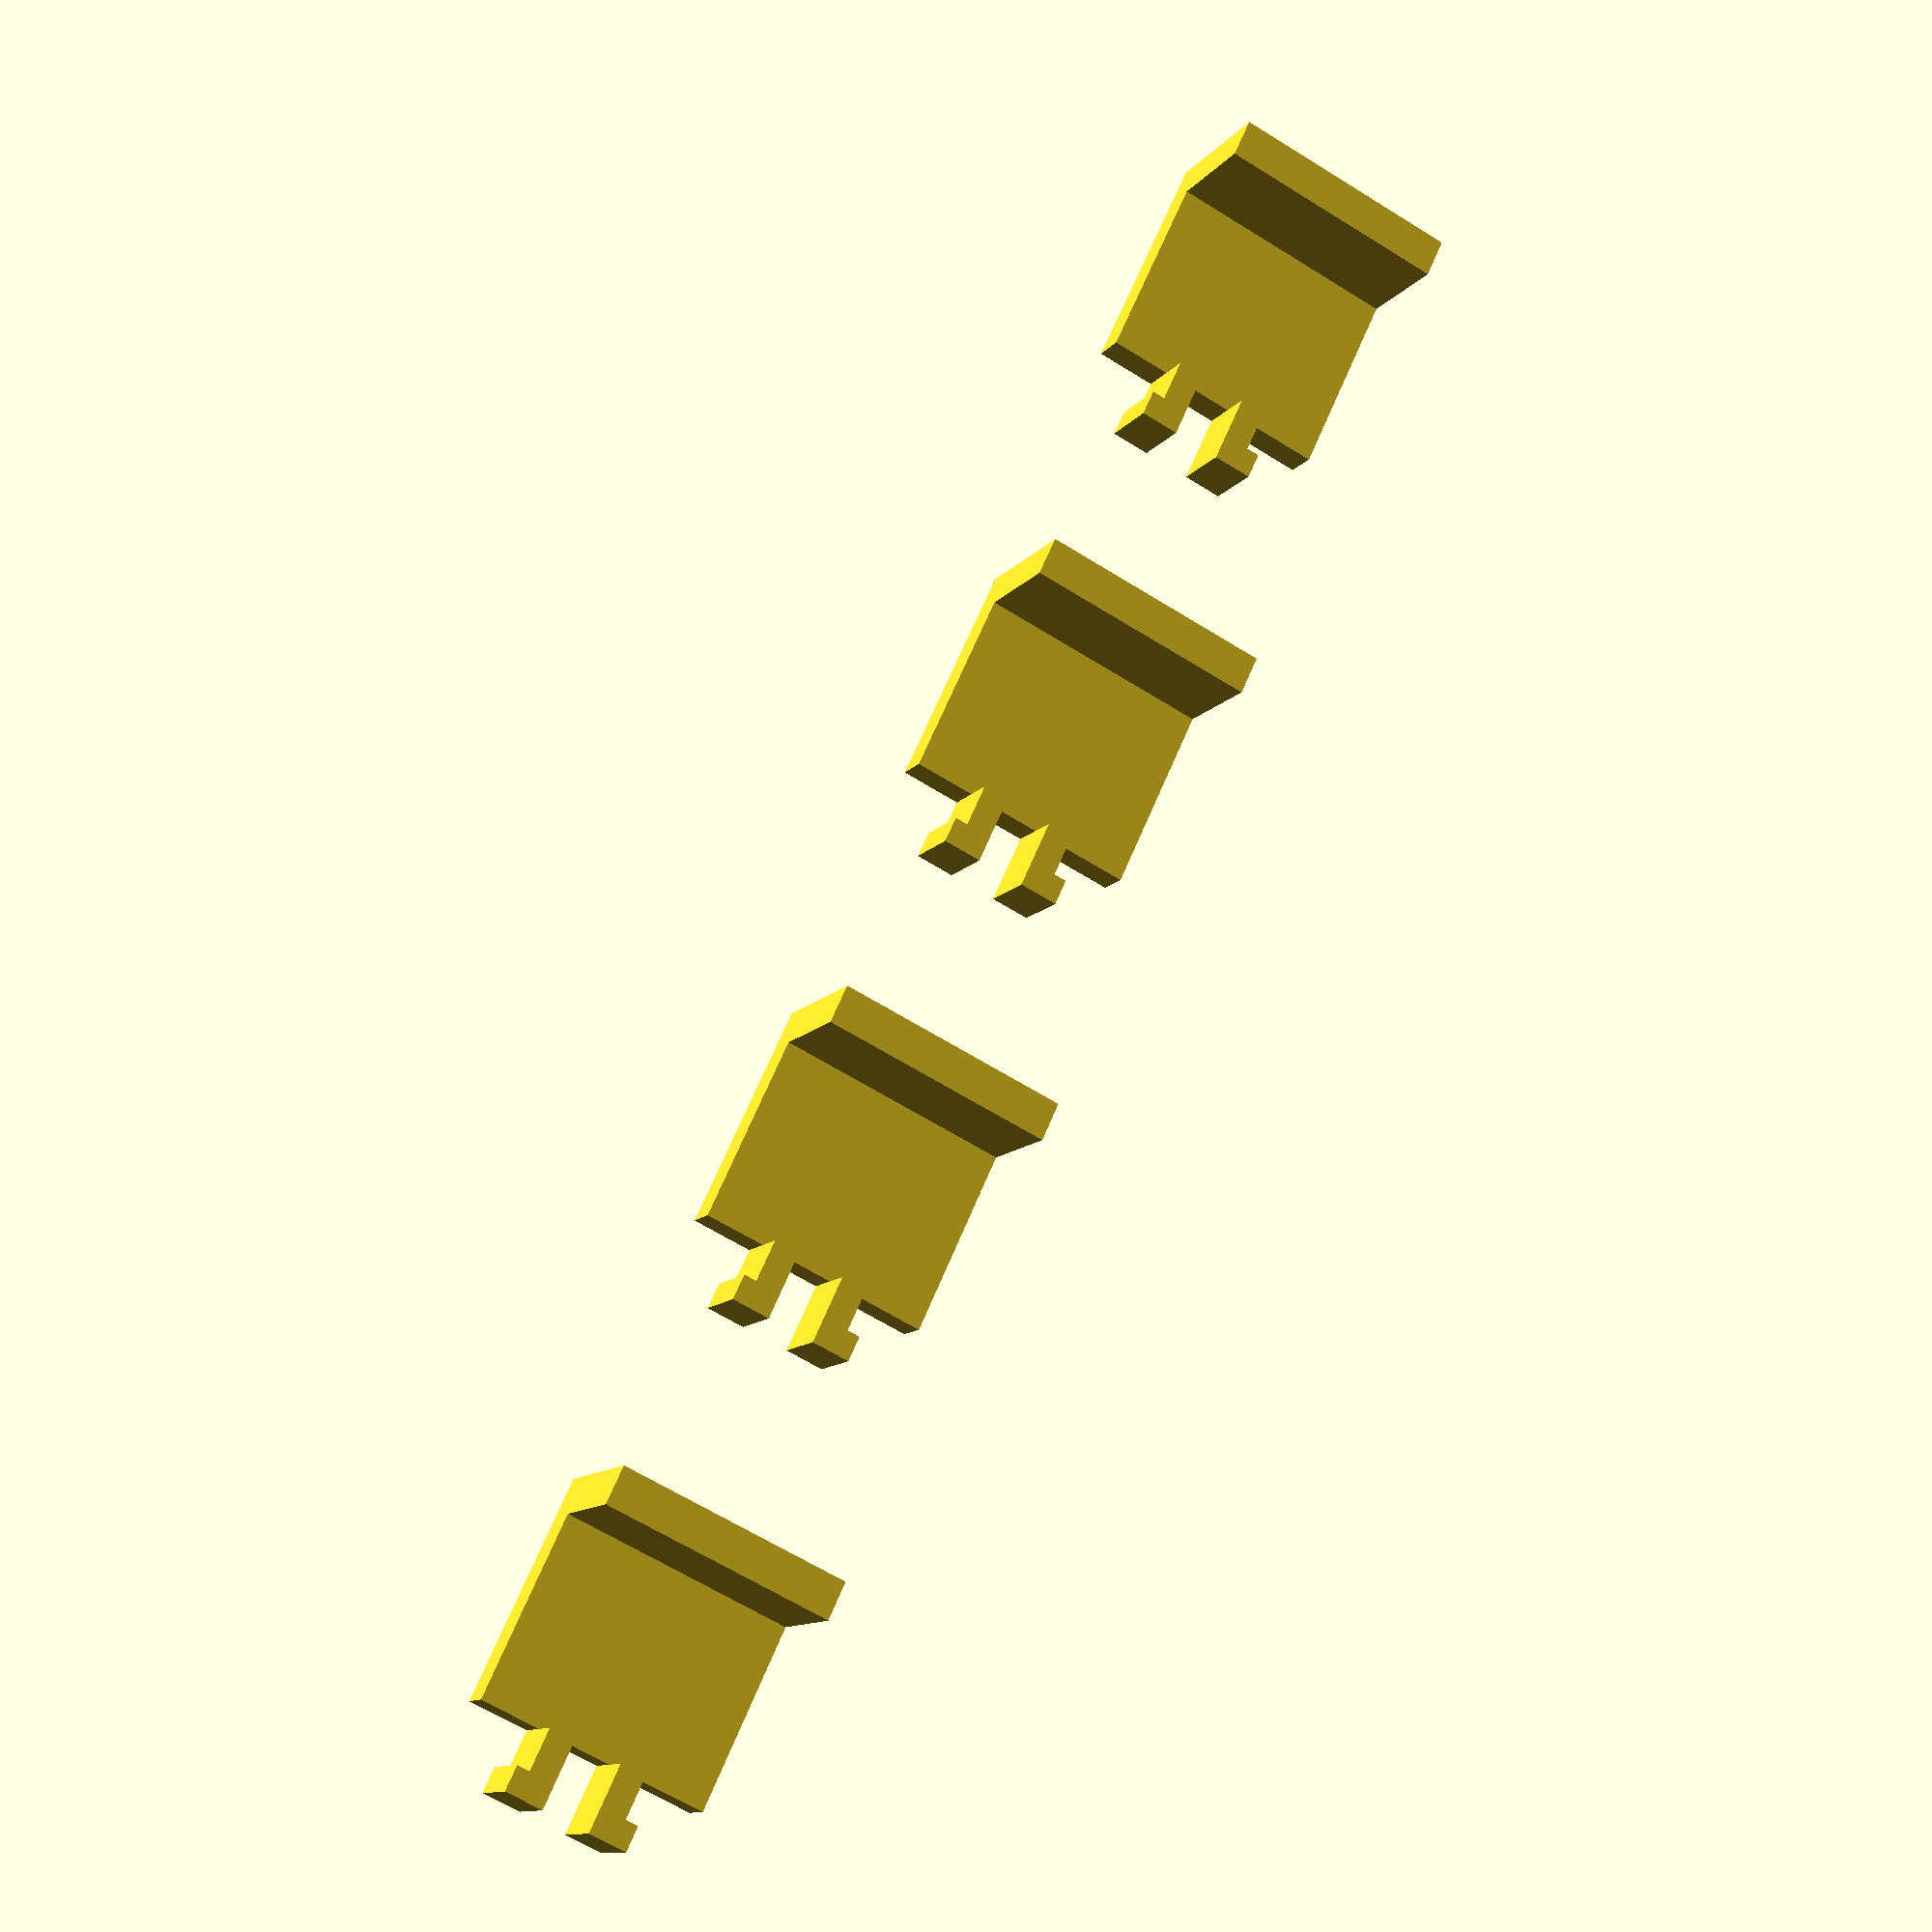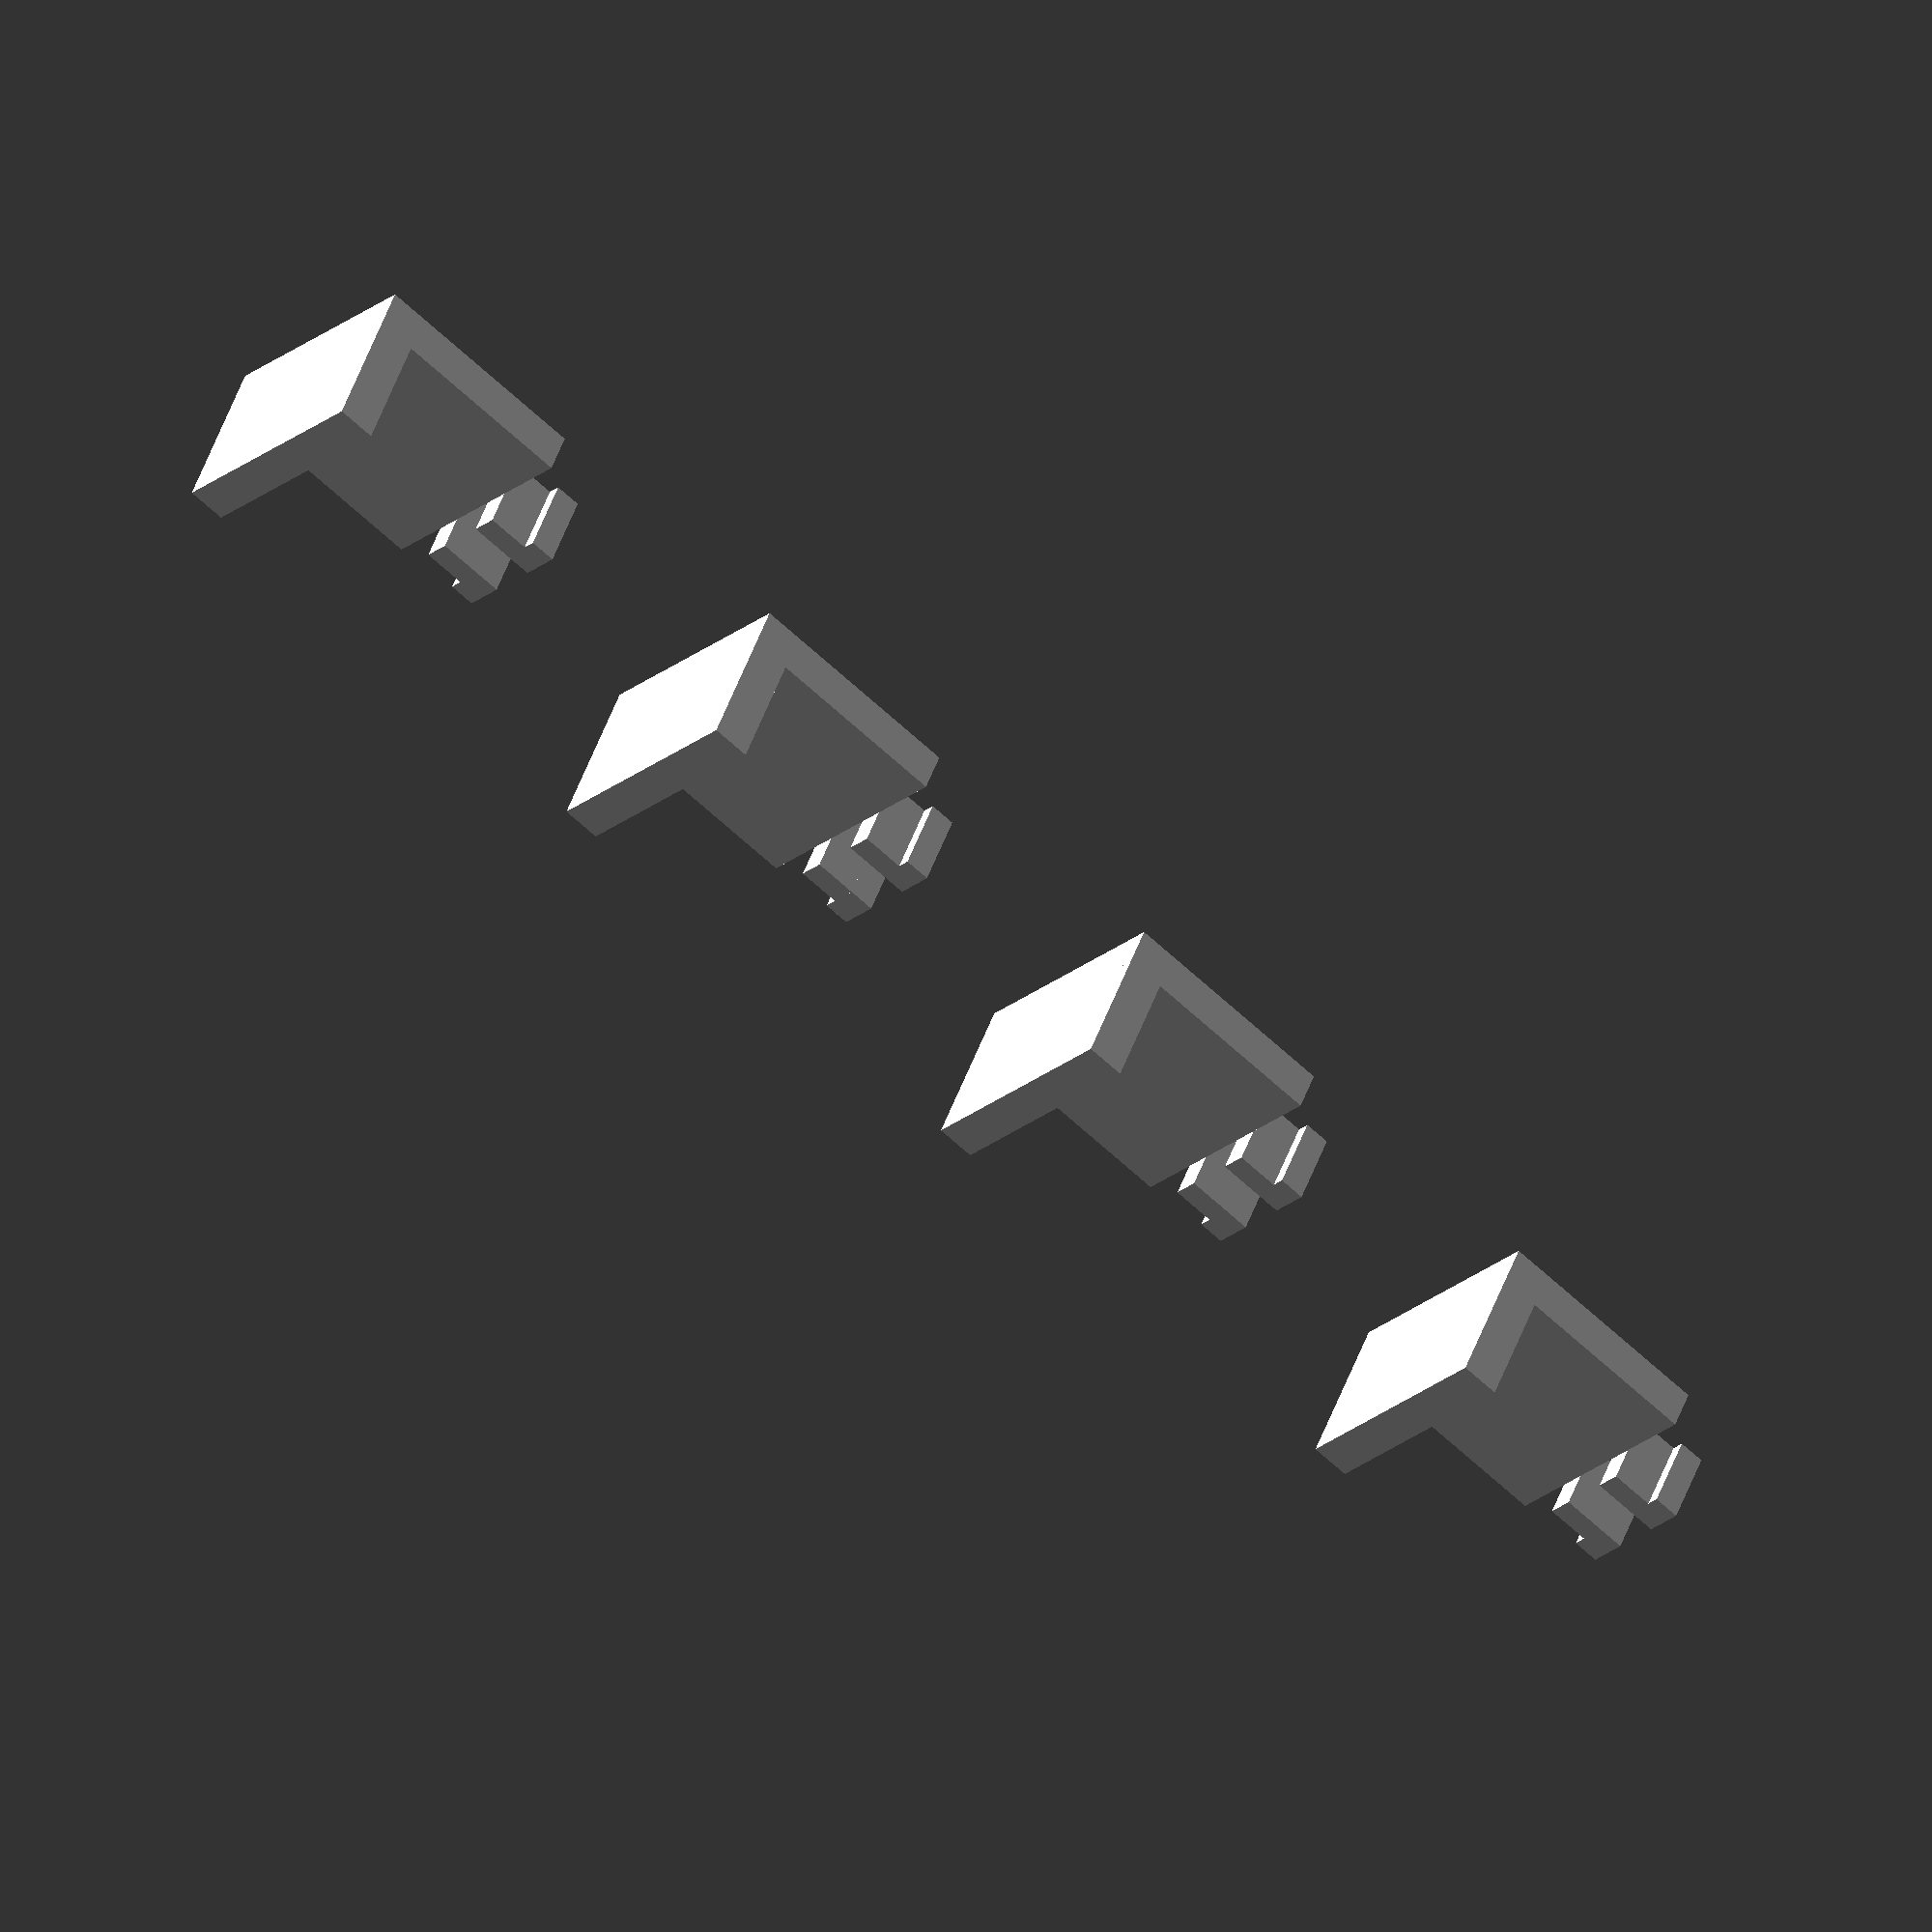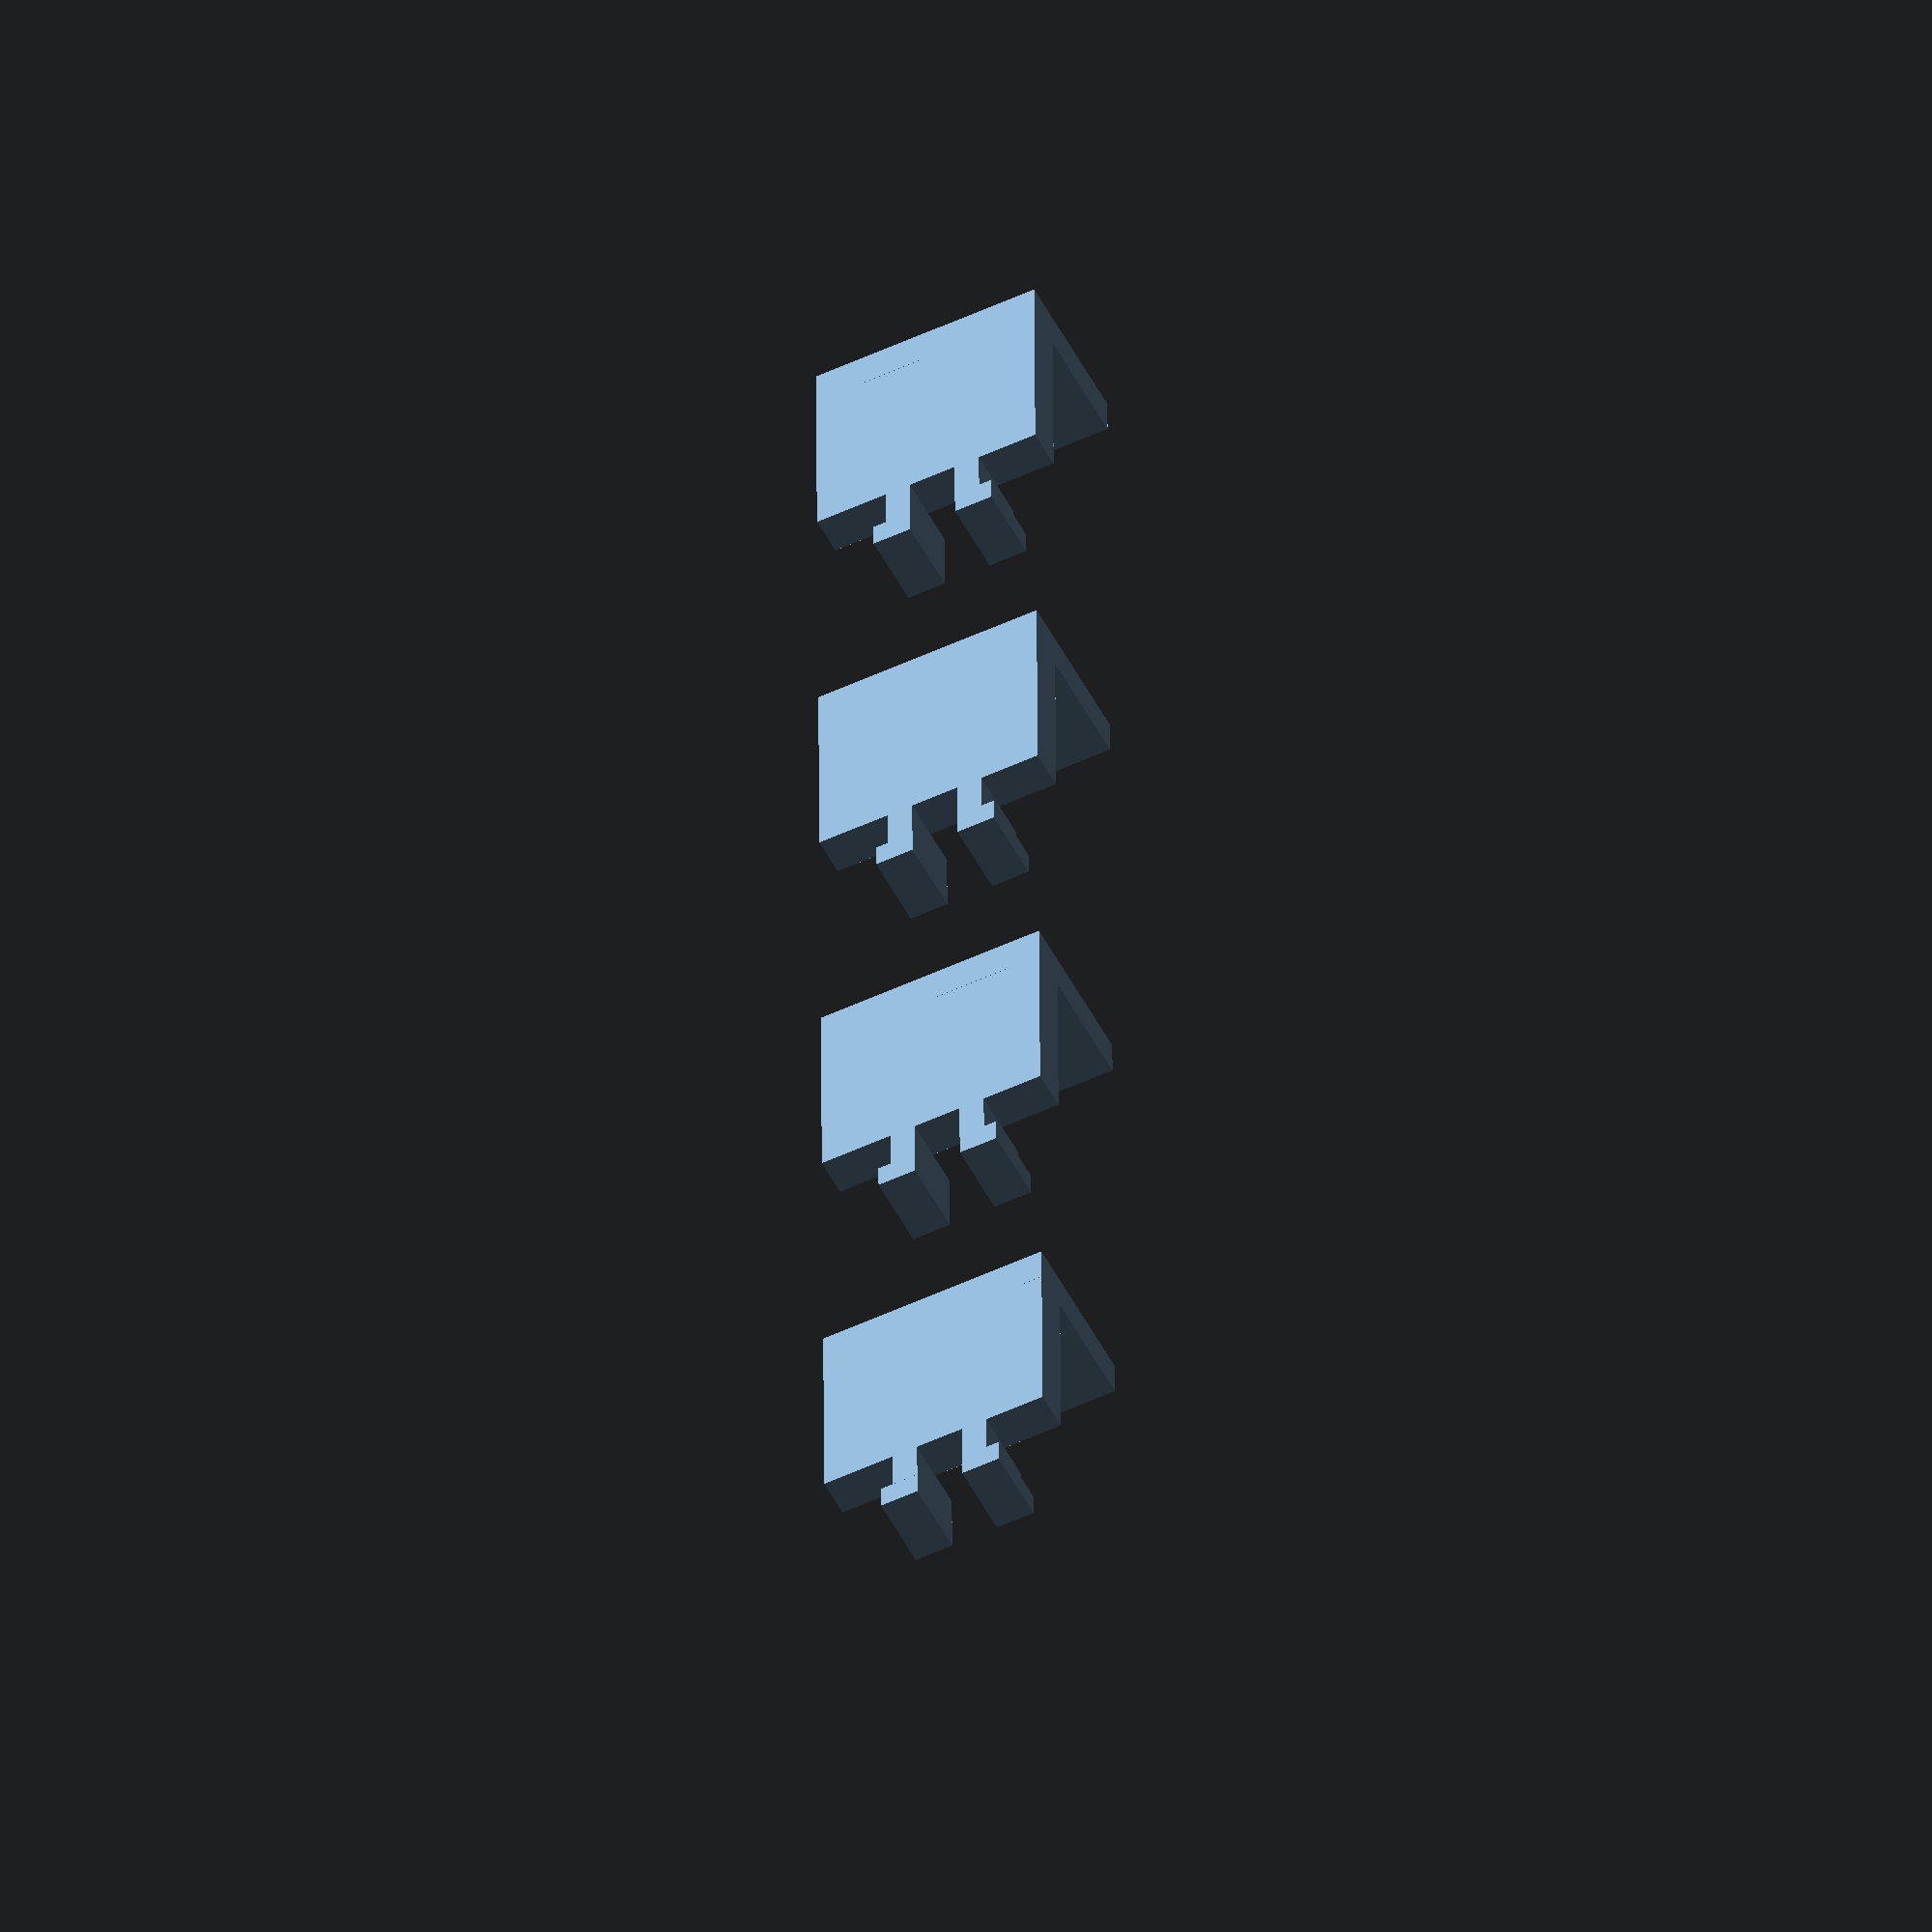
<openscad>
monocular_diameter = 31.5;
monocular_depth = 10;

phone_width = 75;
phone_height = 165;
phone_depth = 2.5;
phone_strip = 15;
phone_tooth = 5;

cam_x = 22.5;
cam_y = 12;

finger_print_diameter = 11;
finger_print_x = 37.5;
finger_print_y = 25;

clip_height = 12;
clip_length = 5;
clip_margin = 0.25;

module clip() {
    //small tooth no 1
    translate([0, ((1/2)-(1/4))*phone_strip+(1/2)*clip_margin, 0])
        cube( [phone_tooth-clip_margin, (1/9)*phone_strip, phone_depth+clip_margin] );
    translate([0, (1/4)*phone_strip+(1/2)*clip_margin-(1/18)*phone_strip, -(1/9)*phone_strip])
        cube( [phone_tooth-clip_margin, (3/18)*phone_strip, (1/9)*phone_strip] );

    //small tooth no 2
    translate([0, ((1/2)+(1/4)-(3/18))*phone_strip-(1/2)*clip_margin, 0])
        cube( [phone_tooth-clip_margin, (1/9)*phone_strip, phone_depth+clip_margin] );
    translate([0, ((1/2)+(1/4)-(3/18))*phone_strip-(1/2)*clip_margin, -(1/9)*phone_strip])
        cube( [phone_tooth-clip_margin, (3/18)*phone_strip, (1/9)*phone_strip] );
    
    //body of the clip
    translate( [ 0, 0, phone_depth+clip_margin ] )
        cube( [ phone_depth, phone_strip, clip_height+0.5*phone_tooth] );
    
    //head of the clip
    translate( [ 0, 0, phone_depth+clip_margin+clip_height ] )
        cube( [ phone_tooth+clip_length, phone_strip, 0.5*phone_tooth] ); 
}

clip_separation = (clip_height+0.5*phone_tooth+phone_depth+phone_strip);

translate([ 0, 0.1*clip_separation, phone_depth] ) rotate( [ 0, 90, 90 ] ) clip();
translate([ 0, 1.1*clip_separation, phone_depth] ) rotate( [ 0, 90, 90 ] ) clip();
translate([ 0, 2.1*clip_separation, phone_depth] ) rotate( [ 0, 90, 90 ] ) clip();
translate([ 0, 3.1*clip_separation, phone_depth] ) rotate( [ 0, 90, 90 ] ) clip();
</openscad>
<views>
elev=10.9 azim=335.0 roll=158.6 proj=p view=solid
elev=310.6 azim=49.5 roll=199.1 proj=o view=solid
elev=51.9 azim=359.7 roll=26.7 proj=o view=solid
</views>
